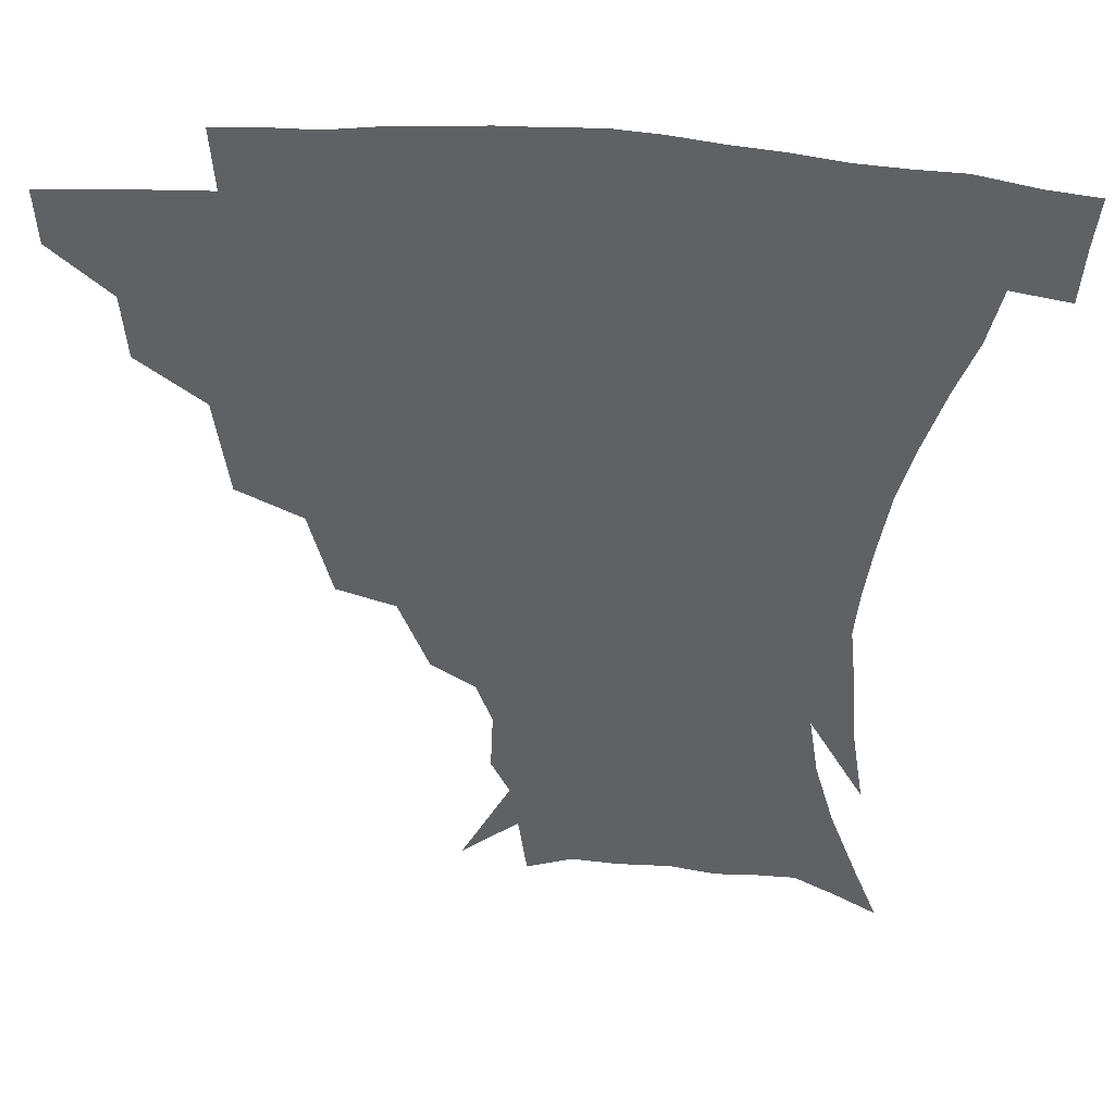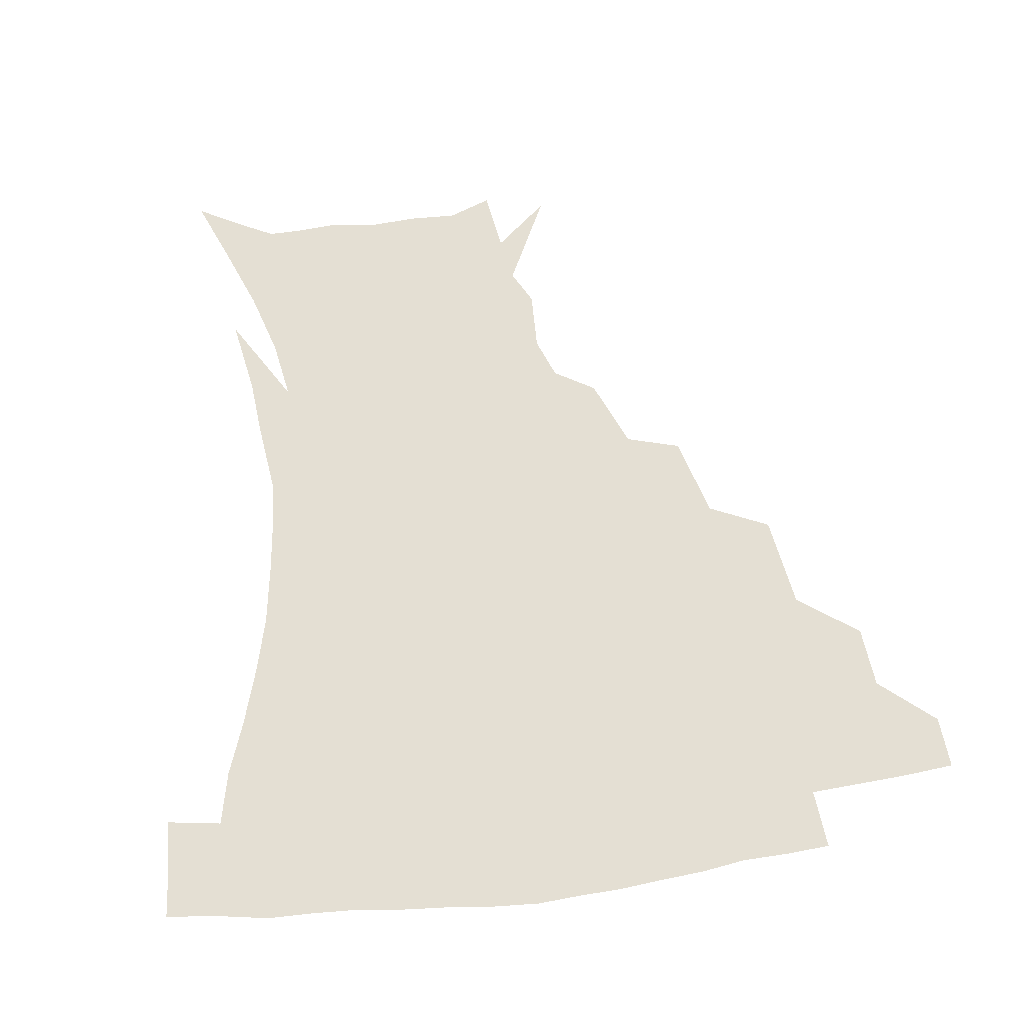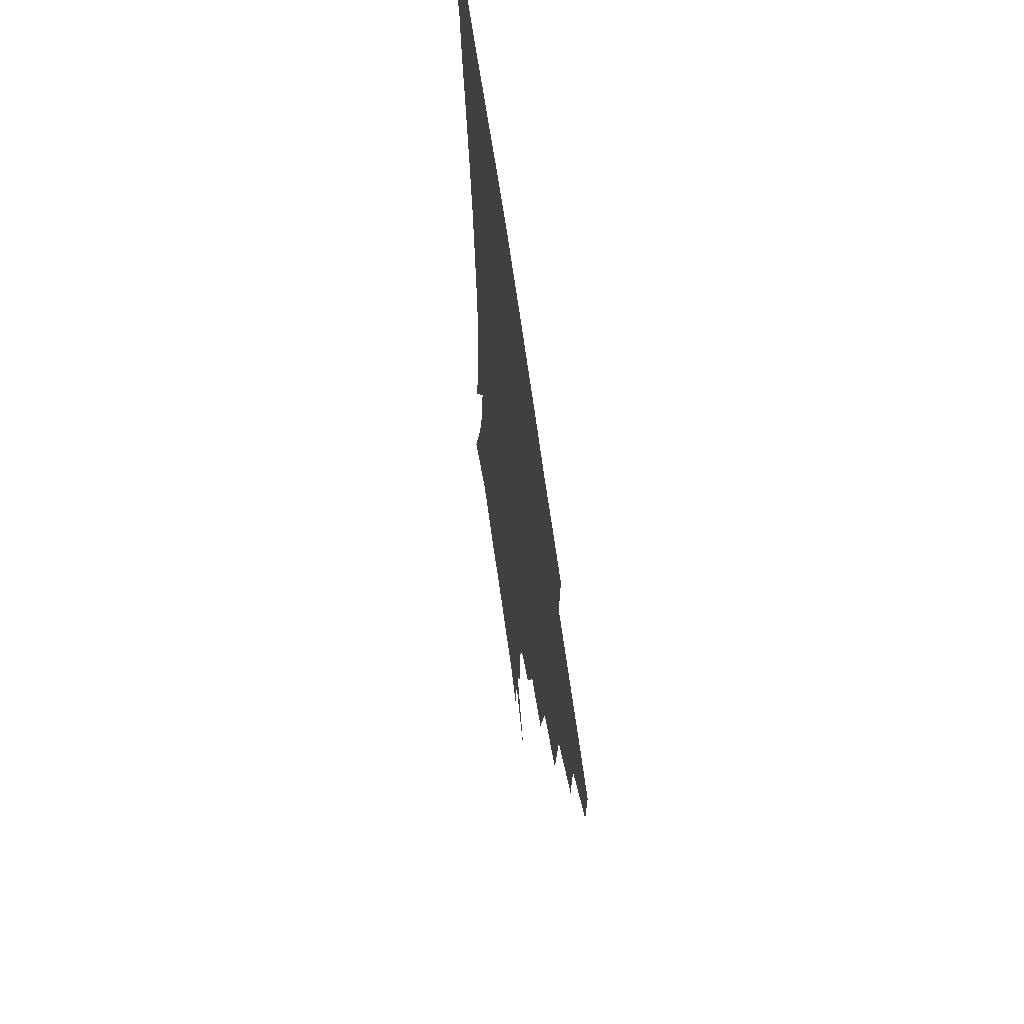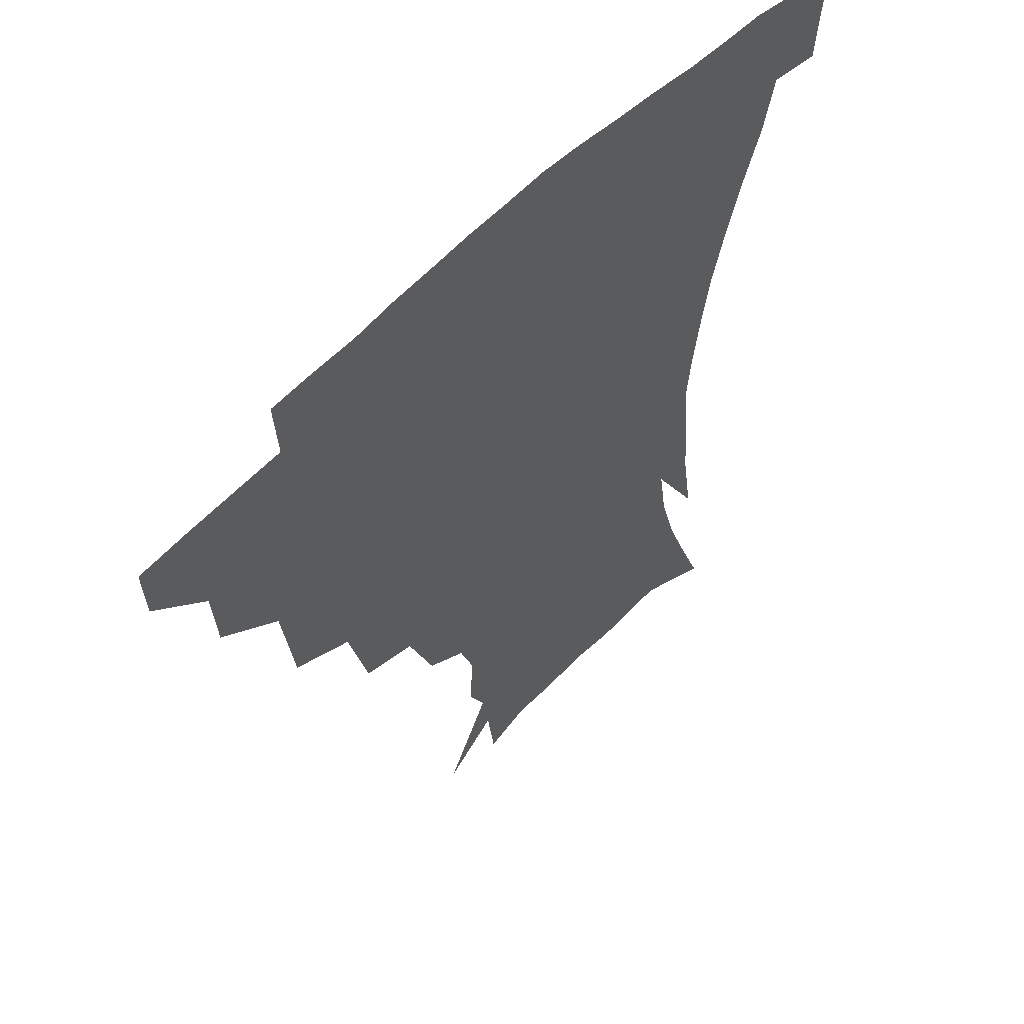
<metadata>
{"format":"obj","ext":"obj","renderer":"f3d","projection":"perspective","resolution":1024,"background":"white","views":[{"elev":41.8,"azim":4.9,"up":"+Y"},{"elev":66.7,"azim":171.6,"up":"+Z"},{"elev":63.6,"azim":-97.7,"up":"+Y"},{"elev":55.1,"azim":-47.6,"up":"+Y"}]}
</metadata>
<code>
v 452.3 341.8 0
v 451.3 358.6 0
v 472 306.3 0
v 470.4 326 0
v 469.3 343.1 0
v 467.7 359.7 0
v 496 261.8 0
v 491.8 291.4 0
v 489 311.6 0
v 487 328.6 0
v 485.3 344.4 0
v 484.4 360.4 0
v 522.5 226.4 0
v 515.6 252.5 0
v 509.6 273.7 0
v 506.7 298.5 0
v 504.5 315.3 0
v 502.4 330.5 0
v 501.2 345.6 0
v 500 360.9 0
v 498.6 379.9 0
v 549 198.7 0
v 540 221 0
v 532.2 238.8 0
v 527.7 266.8 0
v 523.7 284 0
v 521 301.1 0
v 519 317.4 0
v 517.4 332.2 0
v 516.1 346.6 0
v 514.6 361.5 0
v 513.1 380.6 0
v 566.1 158.4 0
v 567 177.2 0
v 562.2 190.4 0
v 554.7 212.1 0
v 548.2 233.5 0
v 543.5 255.8 0
v 540.3 274.9 0
v 537.8 290.6 0
v 535.3 304.5 0
v 533.4 318.9 0
v 531.9 333 0
v 530.9 347.7 0
v 529.2 363.7 0
v 527.8 380.6 0
v 556.5 118.6 0
v 571.7 147.3 0
v 574.5 167.5 0
v 573 185.7 0
v 567.8 203.9 0
v 562.6 219.8 0
v 557.8 242.5 0
v 555 262.1 0
v 552.6 278.7 0
v 550.8 292.8 0
v 549.8 307.8 0
v 548.3 321 0
v 546.6 334.5 0
v 545.8 348.6 0
v 544 364.3 0
v 542.1 382.4 0
v 574.1 132.7 0
v 581.3 153 0
v 582.6 177.8 0
v 579.9 193.6 0
v 575.5 211 0
v 571.8 229.6 0
v 568.3 247.8 0
v 566.7 268.3 0
v 564.7 280 0
v 564 295.5 0
v 563.3 309.4 0
v 562.6 322.5 0
v 562.9 335.7 0
v 560.2 349.8 0
v 558.8 364.2 0
v 556.3 383.2 0
v 576.7 113.2 0
v 587.6 140.3 0
v 591 161.2 0
v 590.4 181.3 0
v 587.5 200.6 0
v 584.3 217.2 0
v 581.5 237.5 0
v 579.7 252.9 0
v 578.1 270.5 0
v 577.3 283 0
v 577.2 298.1 0
v 576.4 310.3 0
v 575.7 322.4 0
v 575.9 336.3 0
v 574.1 350.4 0
v 572.9 364 0
v 570.2 384.2 0
v 590.8 118 0
v 598.3 142.6 0
v 599.7 165.2 0
v 598.8 184 0
v 596.1 201.9 0
v 593.6 219.7 0
v 591.6 237.4 0
v 590.2 256.4 0
v 589.6 271 0
v 589.6 284.4 0
v 589.7 299.3 0
v 589.1 310.7 0
v 589.3 323.5 0
v 589.5 336.7 0
v 587.9 351.1 0
v 586.6 365.7 0
v 584.2 384.4 0
v 605.4 117.1 0
v 608.9 144.8 0
v 608.5 165.6 0
v 607.1 186.9 0
v 604.7 205.7 0
v 603 222.4 0
v 601.9 241.9 0
v 601.2 256.4 0
v 601.2 270 0
v 601.5 285.7 0
v 601.9 299.3 0
v 602.6 311.9 0
v 602.5 324.1 0
v 602.6 337 0
v 601.7 351.4 0
v 600.8 366.2 0
v 598 385 0
v 621 117.7 0
v 619 146.7 0
v 617.5 166.8 0
v 615.6 188.8 0
v 613.8 206.2 0
v 612.4 223.8 0
v 611.8 241.8 0
v 611.9 256 0
v 612.6 271.9 0
v 613.2 286 0
v 614.2 298.3 0
v 615.4 312.3 0
v 616.2 324.8 0
v 616 337.8 0
v 615.6 351.4 0
v 615.9 365.3 0
v 612.6 383.9 0
v 635.3 115.4 0
v 629.2 145.4 0
v 626.4 167.4 0
v 624 189.7 0
v 622.8 207 0
v 621.9 223.4 0
v 621.6 240.4 0
v 622.5 254.2 0
v 623.5 269.8 0
v 624.6 283.7 0
v 626.3 297.4 0
v 627.7 310.9 0
v 629.4 324.5 0
v 630.7 337 0
v 631 350 0
v 631.7 362.9 0
v 627.9 381.9 0
v 648.5 116.1 0
v 639.7 143.5 0
v 635.2 166.7 0
v 632.7 187.7 0
v 631.8 205.1 0
v 631.4 220.8 0
v 631.6 236.1 0
v 632.5 251.8 0
v 633.9 268.7 0
v 635.7 281.7 0
v 638 297.4 0
v 640.3 310.4 0
v 642.2 323.4 0
v 644 336.1 0
v 645.5 349 0
v 645.4 362.6 0
v 642.7 380.5 0
v 659.9 116 0
v 651.3 138.8 0
v 644.8 163 0
v 641.8 183.4 0
v 640.8 200.8 0
v 640.7 216.6 0
v 641.2 231.9 0
v 642.2 247.5 0
v 643.7 265.7 0
v 646.2 280.5 0
v 649 293.9 0
v 652 309.1 0
v 654.8 321.8 0
v 657.4 334.9 0
v 659.5 347.9 0
v 659.4 362.1 0
v 658.2 378.3 0
v 672.8 109.2 0
v 664.1 130.9 0
v 656 155.6 0
v 652.3 174.7 0
v 650.5 193.3 0
v 650.1 210 0
v 650.2 226.7 0
v 651.1 243.2 0
v 653 260 0
v 655.8 276 0
v 659.4 293.3 0
v 663.3 305.3 0
v 667.1 319.6 0
v 670.2 332.8 0
v 673.2 346.7 0
v 673.2 362.3 0
v 673 377.3 0
v 685.5 101.9 0
v 678.1 120.9 0
v 669.4 143.9 0
v 663.5 164.8 0
v 660.7 183.8 0
v 659.6 201.9 0
v 659.2 219.2 0
v 660.3 234 0
v 662 251.4 0
v 664.8 269 0
v 668.5 286.5 0
v 673.6 299.4 0
v 678.8 316.3 0
v 683.2 330.6 0
v 686.2 345 0
v 687.6 360.7 0
v 687.5 376.8 0
v 677.4 154.9 0
v 673.5 179.7 0
v 672.3 197.8 0
v 670 220.8 0
v 671.6 236.1 0
v 674.2 253.1 0
v 677.7 271.8 0
v 682.7 289.3 0
v 689.3 308.7 0
v 695.9 325.3 0
v 700.3 342.4 0
v 703.5 358.1 0
v 705.9 373.2 0
v 717.6 339.4 0
v 719 356.2 0
v 720.9 371.5 0
f 4 5 1
f 1 5 2
f 5 6 2
f 8 9 3
f 3 9 4
f 9 10 4
f 4 10 5
f 10 11 5
f 5 11 6
f 11 12 6
f 14 15 7
f 7 15 8
f 15 16 8
f 8 16 9
f 16 17 9
f 9 17 10
f 17 18 10
f 10 18 11
f 18 19 11
f 11 19 12
f 19 20 12
f 23 24 13
f 13 24 14
f 24 25 14
f 14 25 15
f 25 26 15
f 15 26 16
f 26 27 16
f 16 27 17
f 27 28 17
f 17 28 18
f 28 29 18
f 18 29 19
f 29 30 19
f 19 30 20
f 30 31 20
f 20 31 21
f 31 32 21
f 35 36 22
f 22 36 23
f 36 37 23
f 23 37 24
f 37 38 24
f 24 38 25
f 38 39 25
f 25 39 26
f 39 40 26
f 26 40 27
f 40 41 27
f 27 41 28
f 41 42 28
f 28 42 29
f 42 43 29
f 29 43 30
f 43 44 30
f 30 44 31
f 44 45 31
f 31 45 32
f 45 46 32
f 48 49 33
f 33 49 34
f 49 50 34
f 34 50 35
f 50 51 35
f 35 51 36
f 51 52 36
f 36 52 37
f 52 53 37
f 37 53 38
f 53 54 38
f 38 54 39
f 54 55 39
f 39 55 40
f 55 56 40
f 40 56 41
f 56 57 41
f 41 57 42
f 57 58 42
f 42 58 43
f 58 59 43
f 43 59 44
f 59 60 44
f 44 60 45
f 60 61 45
f 45 61 46
f 61 62 46
f 47 63 48
f 63 64 48
f 48 64 49
f 64 65 49
f 49 65 50
f 65 66 50
f 50 66 51
f 66 67 51
f 51 67 52
f 67 68 52
f 52 68 53
f 68 69 53
f 53 69 54
f 69 70 54
f 54 70 55
f 70 71 55
f 55 71 56
f 71 72 56
f 56 72 57
f 72 73 57
f 57 73 58
f 73 74 58
f 58 74 59
f 74 75 59
f 59 75 60
f 75 76 60
f 60 76 61
f 76 77 61
f 61 77 62
f 77 78 62
f 79 80 63
f 63 80 64
f 80 81 64
f 64 81 65
f 81 82 65
f 65 82 66
f 82 83 66
f 66 83 67
f 83 84 67
f 67 84 68
f 84 85 68
f 68 85 69
f 85 86 69
f 69 86 70
f 86 87 70
f 70 87 71
f 87 88 71
f 71 88 72
f 88 89 72
f 72 89 73
f 89 90 73
f 73 90 74
f 90 91 74
f 74 91 75
f 91 92 75
f 75 92 76
f 92 93 76
f 76 93 77
f 93 94 77
f 77 94 78
f 94 95 78
f 79 96 80
f 96 97 80
f 80 97 81
f 97 98 81
f 81 98 82
f 98 99 82
f 82 99 83
f 99 100 83
f 83 100 84
f 100 101 84
f 84 101 85
f 101 102 85
f 85 102 86
f 102 103 86
f 86 103 87
f 103 104 87
f 87 104 88
f 104 105 88
f 88 105 89
f 105 106 89
f 89 106 90
f 106 107 90
f 90 107 91
f 107 108 91
f 91 108 92
f 108 109 92
f 92 109 93
f 109 110 93
f 93 110 94
f 110 111 94
f 94 111 95
f 111 112 95
f 96 113 97
f 113 114 97
f 97 114 98
f 114 115 98
f 98 115 99
f 115 116 99
f 99 116 100
f 116 117 100
f 100 117 101
f 117 118 101
f 101 118 102
f 118 119 102
f 102 119 103
f 119 120 103
f 103 120 104
f 120 121 104
f 104 121 105
f 121 122 105
f 105 122 106
f 122 123 106
f 106 123 107
f 123 124 107
f 107 124 108
f 124 125 108
f 108 125 109
f 125 126 109
f 109 126 110
f 126 127 110
f 110 127 111
f 127 128 111
f 111 128 112
f 128 129 112
f 113 130 114
f 130 131 114
f 114 131 115
f 131 132 115
f 115 132 116
f 132 133 116
f 116 133 117
f 133 134 117
f 117 134 118
f 134 135 118
f 118 135 119
f 135 136 119
f 119 136 120
f 136 137 120
f 120 137 121
f 137 138 121
f 121 138 122
f 138 139 122
f 122 139 123
f 139 140 123
f 123 140 124
f 140 141 124
f 124 141 125
f 141 142 125
f 125 142 126
f 142 143 126
f 126 143 127
f 143 144 127
f 127 144 128
f 144 145 128
f 128 145 129
f 145 146 129
f 130 147 131
f 147 148 131
f 131 148 132
f 148 149 132
f 132 149 133
f 149 150 133
f 133 150 134
f 150 151 134
f 134 151 135
f 151 152 135
f 135 152 136
f 152 153 136
f 136 153 137
f 153 154 137
f 137 154 138
f 154 155 138
f 138 155 139
f 155 156 139
f 139 156 140
f 156 157 140
f 140 157 141
f 157 158 141
f 141 158 142
f 158 159 142
f 142 159 143
f 159 160 143
f 143 160 144
f 160 161 144
f 144 161 145
f 161 162 145
f 145 162 146
f 162 163 146
f 147 164 148
f 164 165 148
f 148 165 149
f 165 166 149
f 149 166 150
f 166 167 150
f 150 167 151
f 167 168 151
f 151 168 152
f 168 169 152
f 152 169 153
f 169 170 153
f 153 170 154
f 170 171 154
f 154 171 155
f 171 172 155
f 155 172 156
f 172 173 156
f 156 173 157
f 173 174 157
f 157 174 158
f 174 175 158
f 158 175 159
f 175 176 159
f 159 176 160
f 176 177 160
f 160 177 161
f 177 178 161
f 161 178 162
f 178 179 162
f 162 179 163
f 179 180 163
f 164 181 165
f 181 182 165
f 165 182 166
f 182 183 166
f 166 183 167
f 183 184 167
f 167 184 168
f 184 185 168
f 168 185 169
f 185 186 169
f 169 186 170
f 186 187 170
f 170 187 171
f 187 188 171
f 171 188 172
f 188 189 172
f 172 189 173
f 189 190 173
f 173 190 174
f 190 191 174
f 174 191 175
f 191 192 175
f 175 192 176
f 192 193 176
f 176 193 177
f 193 194 177
f 177 194 178
f 194 195 178
f 178 195 179
f 195 196 179
f 179 196 180
f 196 197 180
f 181 198 182
f 198 199 182
f 182 199 183
f 199 200 183
f 183 200 184
f 200 201 184
f 184 201 185
f 201 202 185
f 185 202 186
f 202 203 186
f 186 203 187
f 203 204 187
f 187 204 188
f 204 205 188
f 188 205 189
f 205 206 189
f 189 206 190
f 206 207 190
f 190 207 191
f 207 208 191
f 191 208 192
f 208 209 192
f 192 209 193
f 209 210 193
f 193 210 194
f 210 211 194
f 194 211 195
f 211 212 195
f 195 212 196
f 212 213 196
f 196 213 197
f 213 214 197
f 198 215 199
f 215 216 199
f 199 216 200
f 216 217 200
f 200 217 201
f 217 218 201
f 201 218 202
f 218 219 202
f 202 219 203
f 219 220 203
f 203 220 204
f 220 221 204
f 204 221 205
f 221 222 205
f 205 222 206
f 222 223 206
f 206 223 207
f 223 224 207
f 207 224 208
f 224 225 208
f 208 225 209
f 225 226 209
f 209 226 210
f 226 227 210
f 210 227 211
f 227 228 211
f 211 228 212
f 228 229 212
f 212 229 213
f 229 230 213
f 213 230 214
f 230 231 214
f 219 232 220
f 232 233 220
f 220 233 221
f 233 234 221
f 221 234 222
f 234 235 222
f 222 235 223
f 235 236 223
f 223 236 224
f 236 237 224
f 224 237 225
f 237 238 225
f 225 238 226
f 238 239 226
f 226 239 227
f 239 240 227
f 227 240 228
f 240 241 228
f 228 241 229
f 241 242 229
f 229 242 230
f 242 243 230
f 230 243 231
f 243 244 231
f 242 245 243
f 245 246 243
f 243 246 244
f 246 247 244

</code>
